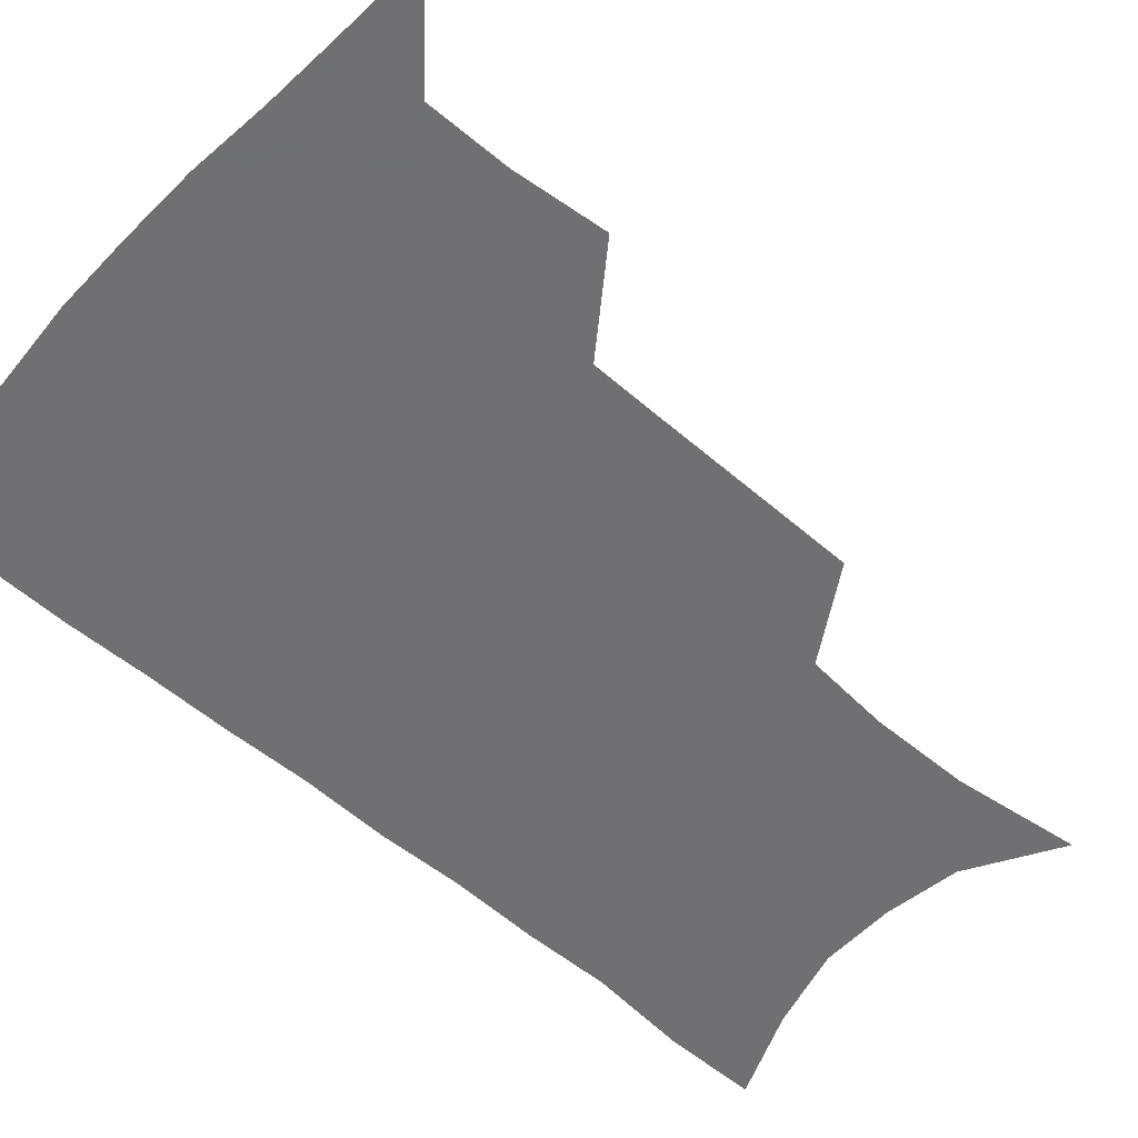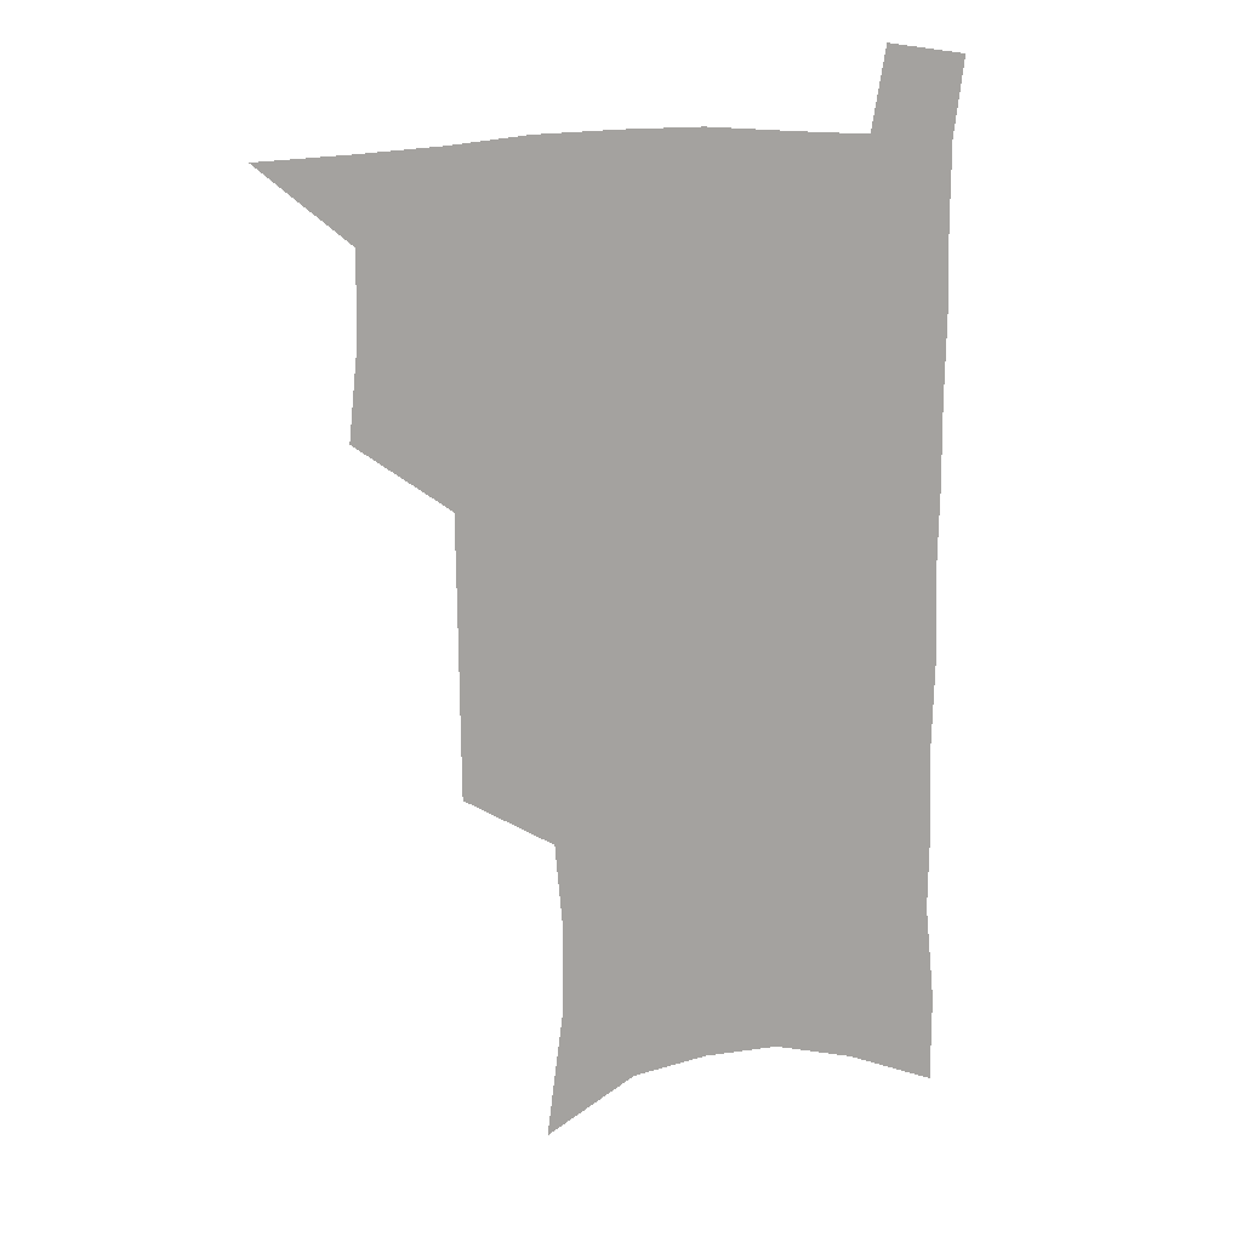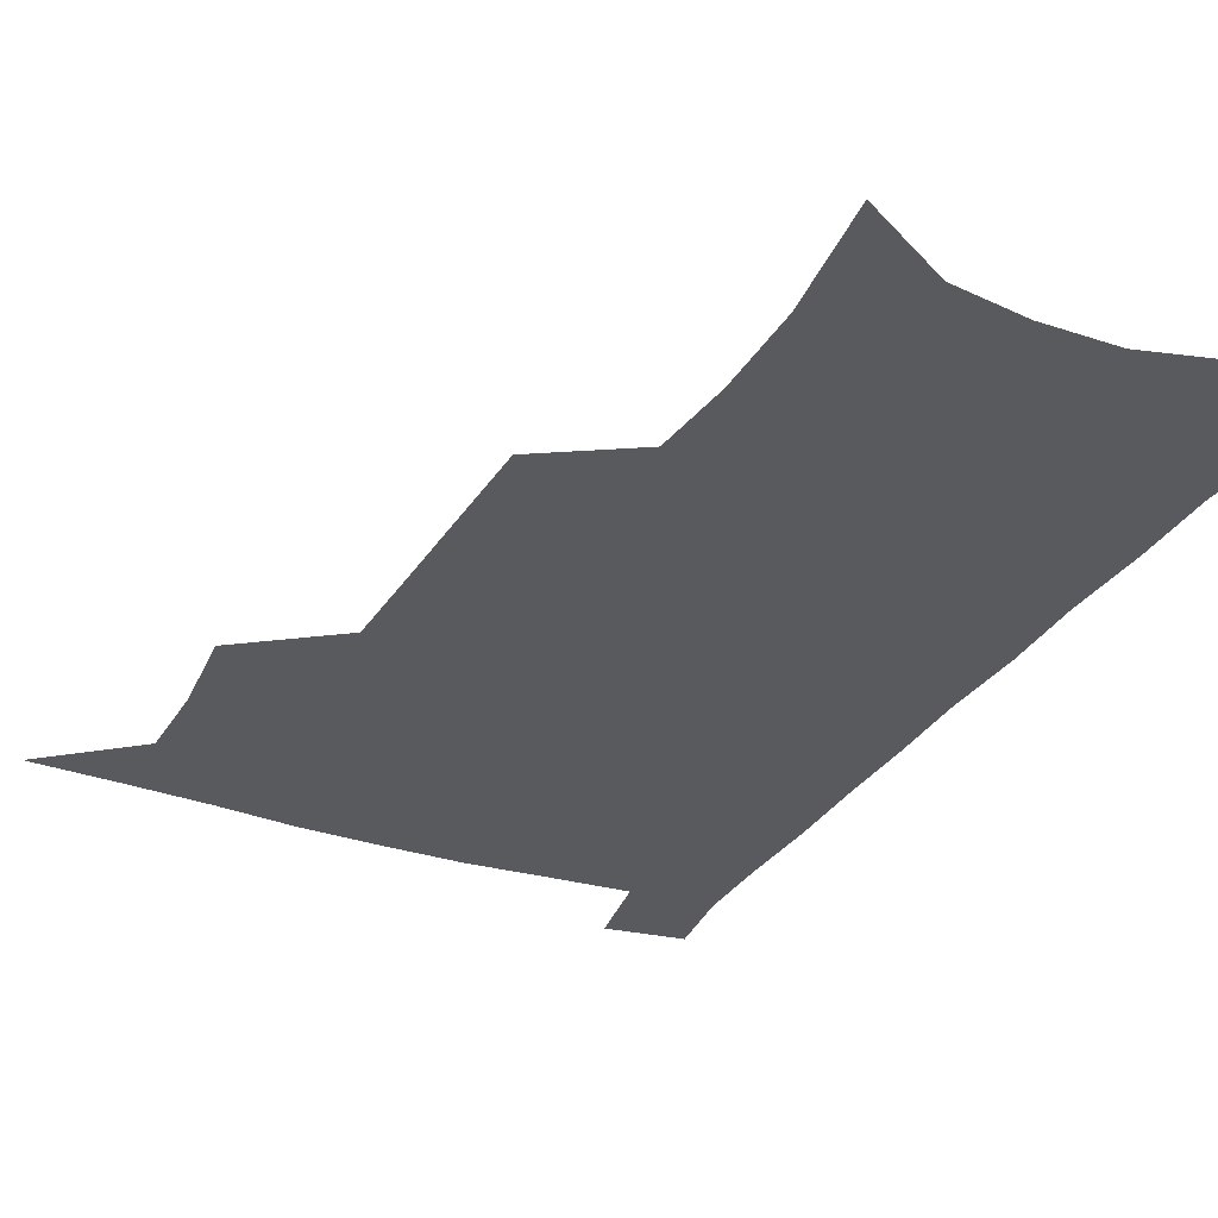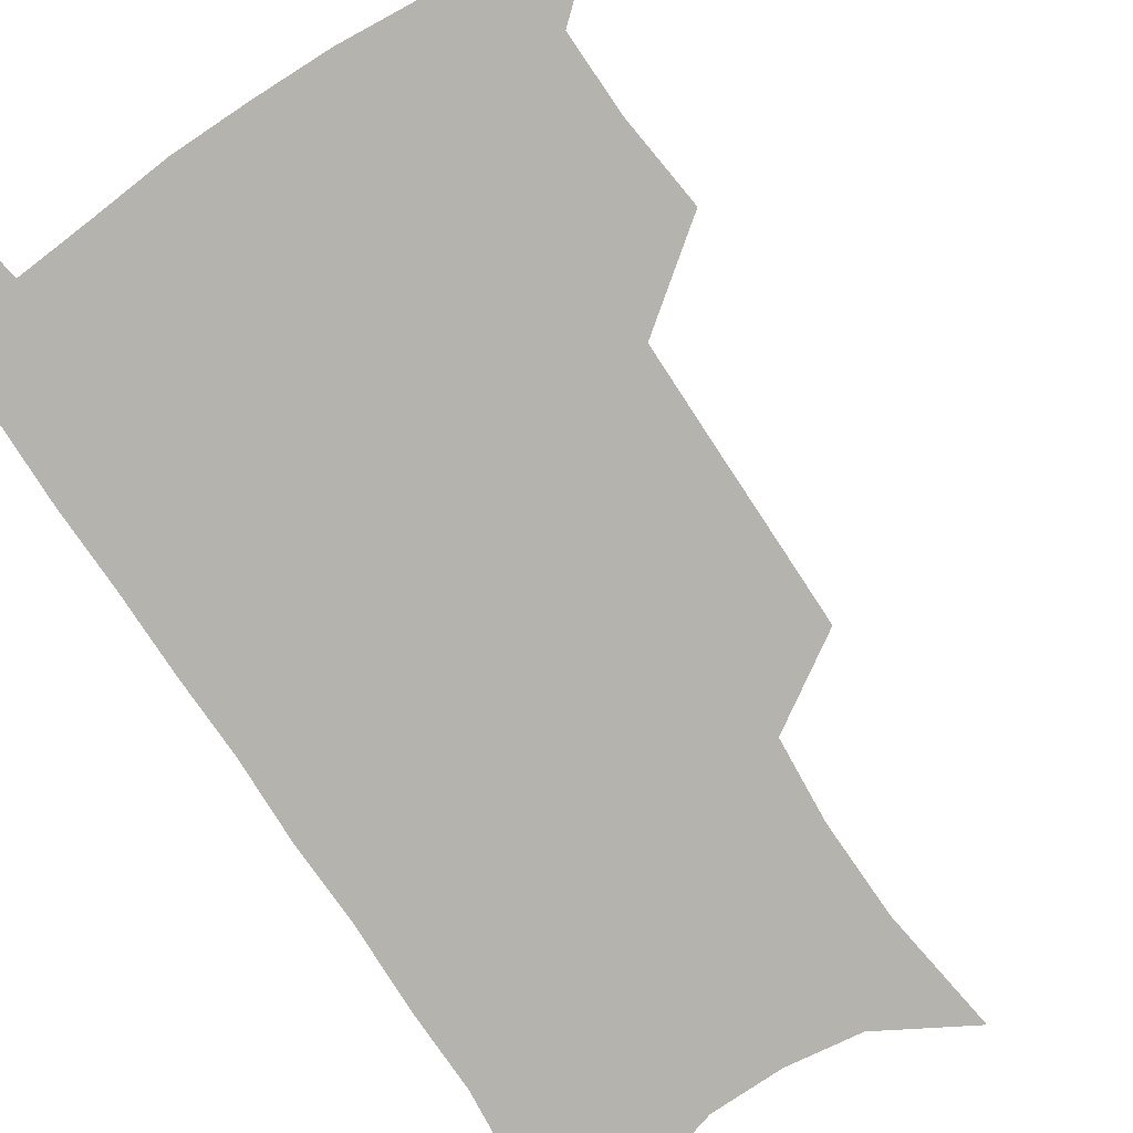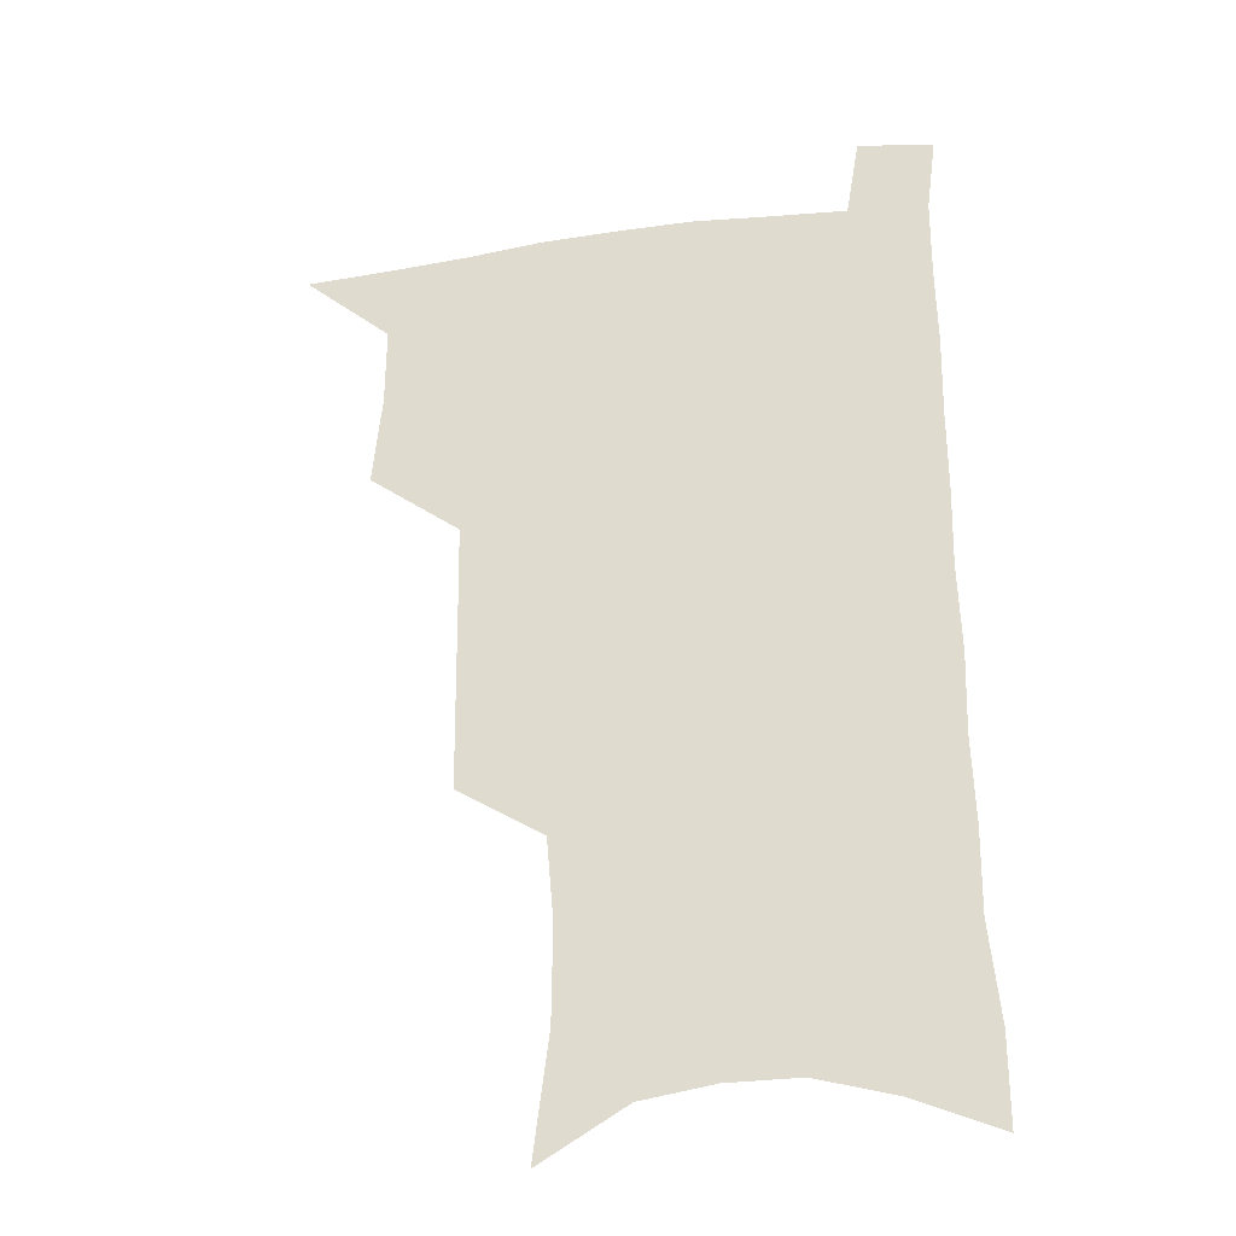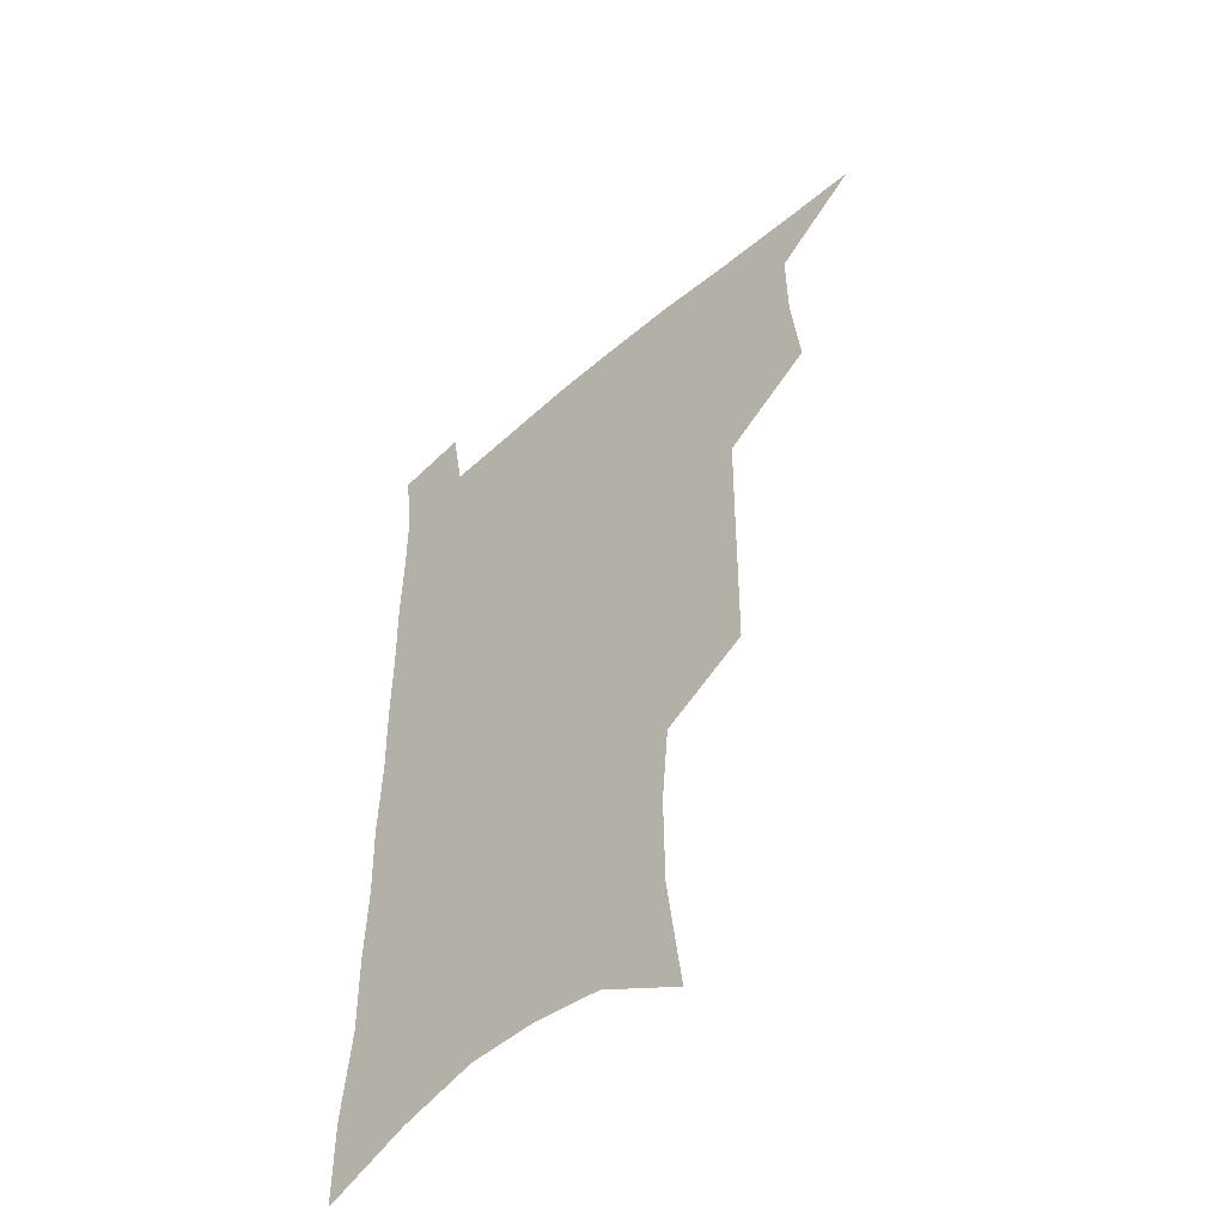
<metadata>
{"format":"obj","ext":"obj","renderer":"f3d","projection":"perspective","resolution":1024,"background":"white","views":[{"elev":-55.0,"azim":-132.0,"up":"+Z"},{"elev":16.8,"azim":-16.1,"up":"+Y"},{"elev":-30.5,"azim":-25.9,"up":"+Z"},{"elev":-79.9,"azim":-146.1,"up":"+Z"},{"elev":-29.0,"azim":11.6,"up":"+Y"},{"elev":-51.0,"azim":-136.6,"up":"+Y"}]}
</metadata>
<code>
v 481.2 534.7 0
v 510.2 443.4 0
v 513.6 476.9 0
v 513.9 507 0
v 513.6 536.2 0
v 545.3 316.8 0
v 544.9 351.5 0
v 544.7 385.4 0
v 544.2 418.4 0
v 545 450.5 0
v 546.8 481.2 0
v 545.4 509.3 0
v 543.4 538 0
v 574 185.4 0
v 579.8 231.2 0
v 580.2 266.5 0
v 577.5 297 0
v 578.3 334.3 0
v 577.4 365.9 0
v 576.7 396.7 0
v 576.4 426.7 0
v 576.3 455.6 0
v 576.4 483.7 0
v 575.6 510.7 0
v 572.2 540.7 0
v 606.4 204.5 0
v 607.4 241.8 0
v 606.4 274.3 0
v 605.5 308.1 0
v 605.5 342.7 0
v 604.3 371.3 0
v 604.6 403 0
v 604 430.3 0
v 603.7 457.7 0
v 603.8 485 0
v 603.2 511.8 0
v 601.2 541.5 0
v 633.5 208.7 0
v 633.1 246 0
v 632.1 278.8 0
v 631.2 311.9 0
v 630.6 343.4 0
v 630.1 372.9 0
v 630.1 402.4 0
v 630 431.7 0
v 630.2 458.6 0
v 630.6 485.2 0
v 630.9 511.8 0
v 629.9 541.5 0
v 660.5 208.8 0
v 659 244.3 0
v 657.7 277.8 0
v 656.5 310.7 0
v 655.6 342.7 0
v 655.5 372.4 0
v 655.9 400.9 0
v 656.2 429.5 0
v 656.8 457.1 0
v 657.1 485 0
v 658 511.7 0
v 659.4 539.3 0
v 689.6 200.8 0
v 686.5 238.1 0
v 684.7 272.1 0
v 683 305.5 0
v 682.3 336.8 0
v 683 366.1 0
v 683 396.2 0
v 683.4 425.4 0
v 684.1 454 0
v 684.2 482.7 0
v 685.4 510.2 0
v 687.5 537.5 0
v 692.4 567 0
v 721.8 187.3 0
v 721.7 220.3 0
v 718 256.7 0
v 718.3 288 0
v 717.2 320.6 0
v 718 351.1 0
v 716.8 383.4 0
v 717.4 414.1 0
v 717.1 445.2 0
v 717.6 475.4 0
v 716.9 505.8 0
v 717 535 0
v 720.6 562.9 0
f 4 5 1
f 9 10 2
f 2 10 3
f 10 11 3
f 3 11 4
f 11 12 4
f 4 12 5
f 12 13 5
f 17 18 6
f 6 18 7
f 18 19 7
f 7 19 8
f 19 20 8
f 8 20 9
f 20 21 9
f 9 21 10
f 21 22 10
f 10 22 11
f 22 23 11
f 11 23 12
f 23 24 12
f 12 24 13
f 24 25 13
f 14 26 15
f 26 27 15
f 15 27 16
f 27 28 16
f 16 28 17
f 28 29 17
f 17 29 18
f 29 30 18
f 18 30 19
f 30 31 19
f 19 31 20
f 31 32 20
f 20 32 21
f 32 33 21
f 21 33 22
f 33 34 22
f 22 34 23
f 34 35 23
f 23 35 24
f 35 36 24
f 24 36 25
f 36 37 25
f 26 38 27
f 38 39 27
f 27 39 28
f 39 40 28
f 28 40 29
f 40 41 29
f 29 41 30
f 41 42 30
f 30 42 31
f 42 43 31
f 31 43 32
f 43 44 32
f 32 44 33
f 44 45 33
f 33 45 34
f 45 46 34
f 34 46 35
f 46 47 35
f 35 47 36
f 47 48 36
f 36 48 37
f 48 49 37
f 38 50 39
f 50 51 39
f 39 51 40
f 51 52 40
f 40 52 41
f 52 53 41
f 41 53 42
f 53 54 42
f 42 54 43
f 54 55 43
f 43 55 44
f 55 56 44
f 44 56 45
f 56 57 45
f 45 57 46
f 57 58 46
f 46 58 47
f 58 59 47
f 47 59 48
f 59 60 48
f 48 60 49
f 60 61 49
f 50 62 51
f 62 63 51
f 51 63 52
f 63 64 52
f 52 64 53
f 64 65 53
f 53 65 54
f 65 66 54
f 54 66 55
f 66 67 55
f 55 67 56
f 67 68 56
f 56 68 57
f 68 69 57
f 57 69 58
f 69 70 58
f 58 70 59
f 70 71 59
f 59 71 60
f 71 72 60
f 60 72 61
f 72 73 61
f 62 75 63
f 75 76 63
f 63 76 64
f 76 77 64
f 64 77 65
f 77 78 65
f 65 78 66
f 78 79 66
f 66 79 67
f 79 80 67
f 67 80 68
f 80 81 68
f 68 81 69
f 81 82 69
f 69 82 70
f 82 83 70
f 70 83 71
f 83 84 71
f 71 84 72
f 84 85 72
f 72 85 73
f 85 86 73
f 73 86 74
f 86 87 74

</code>
